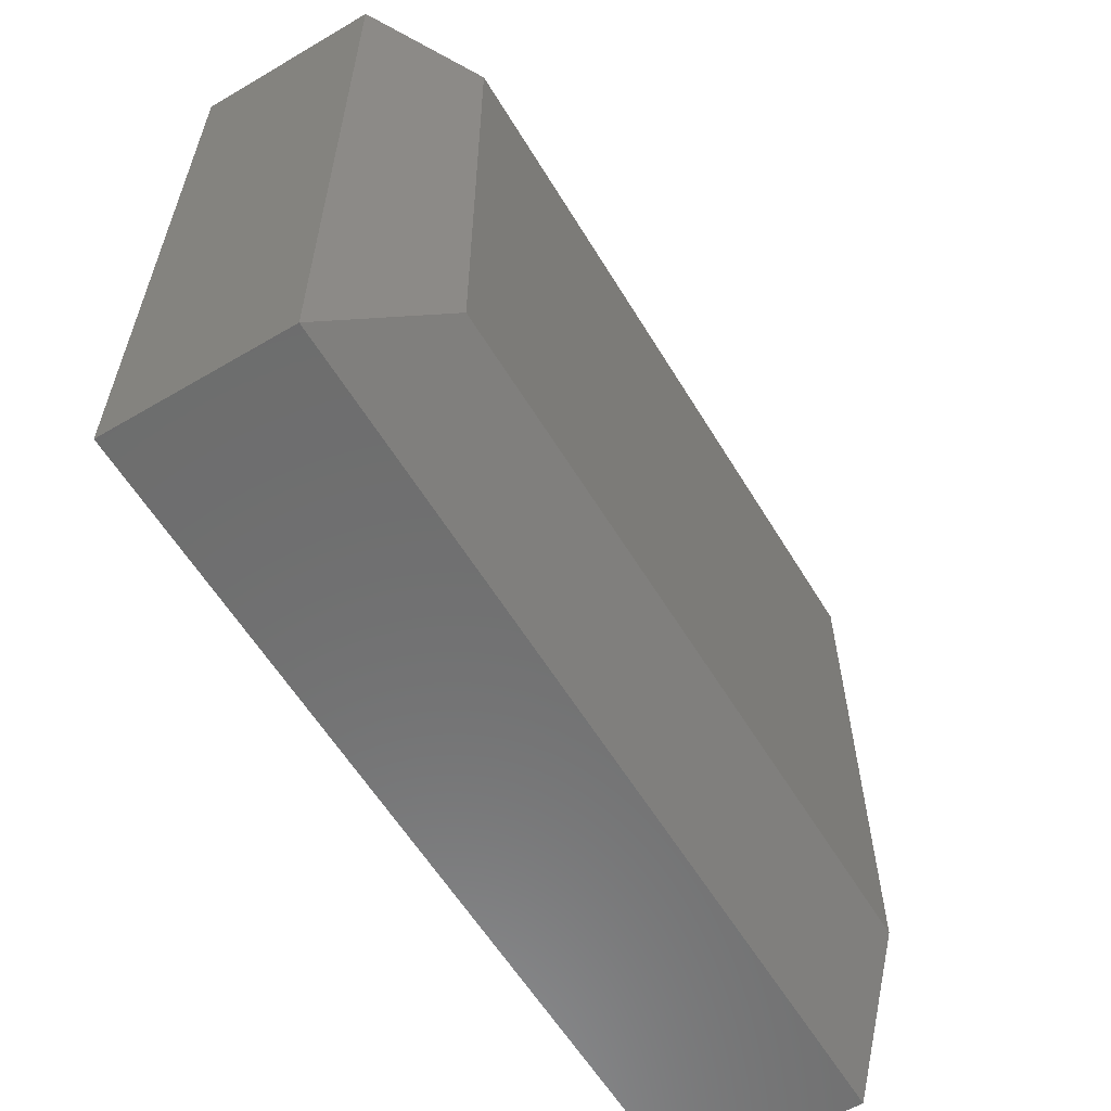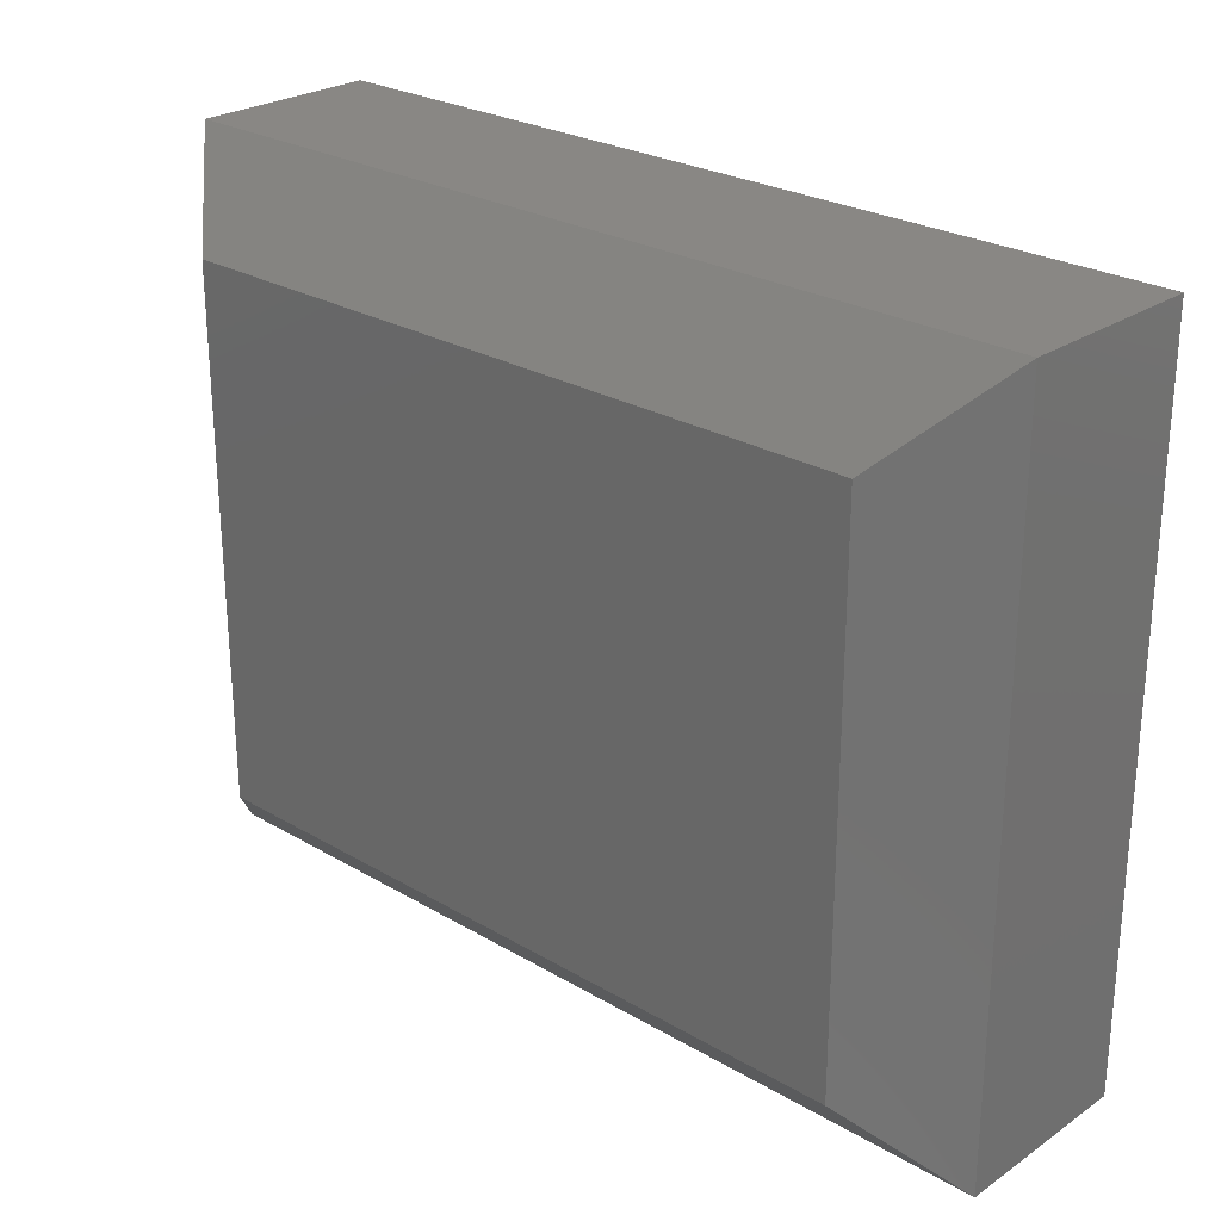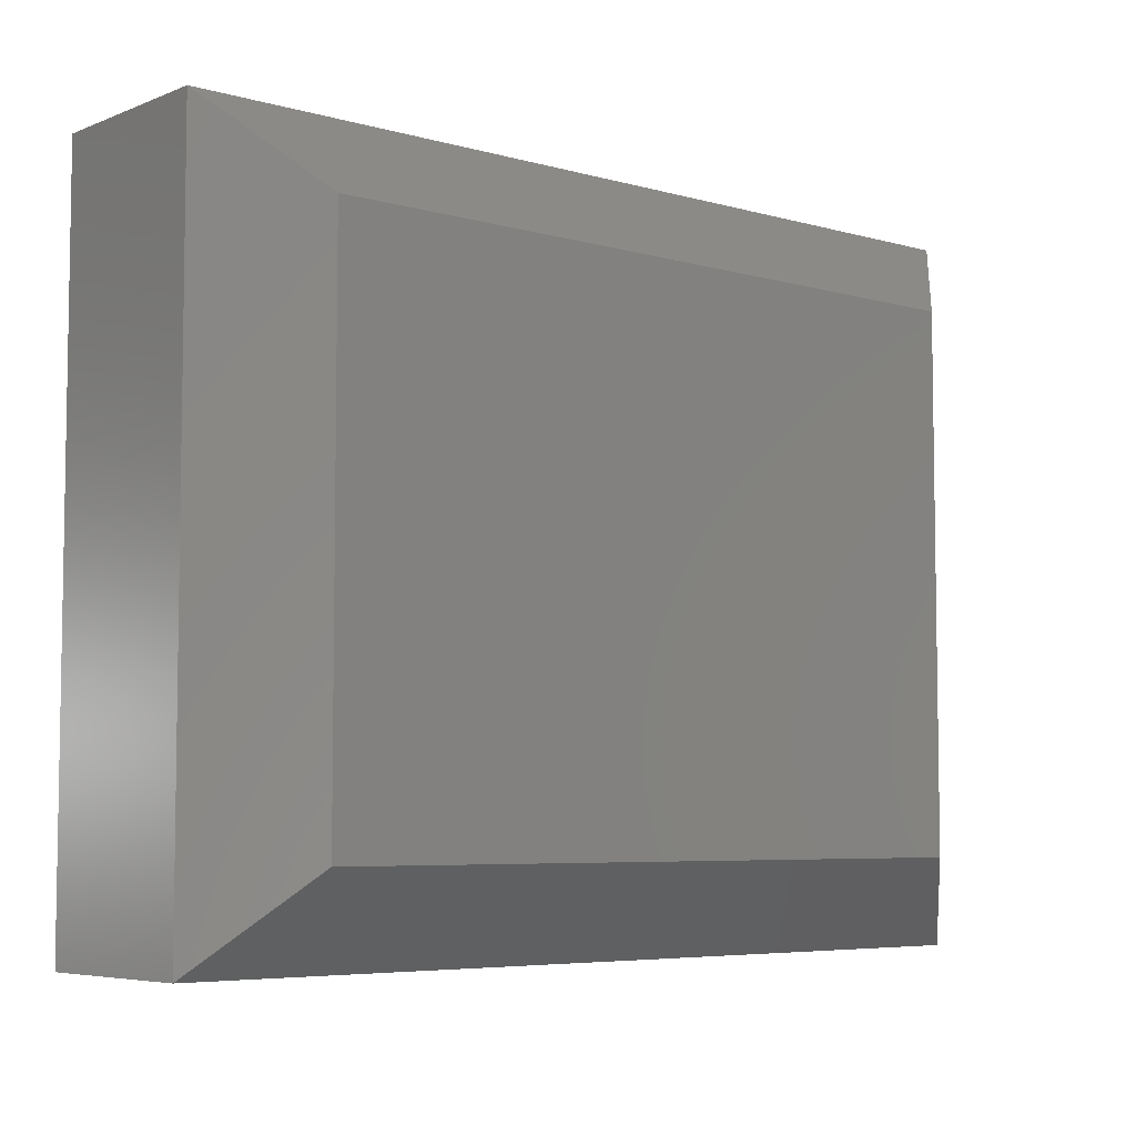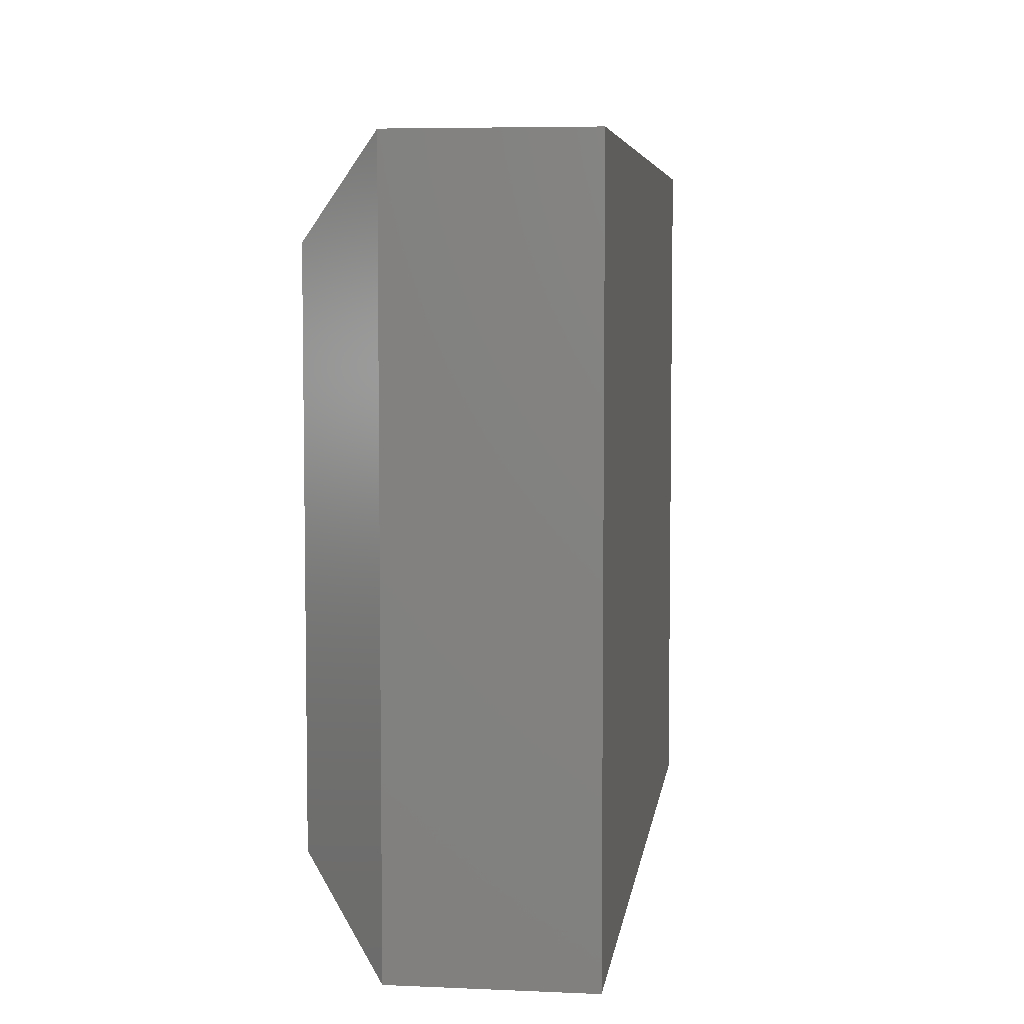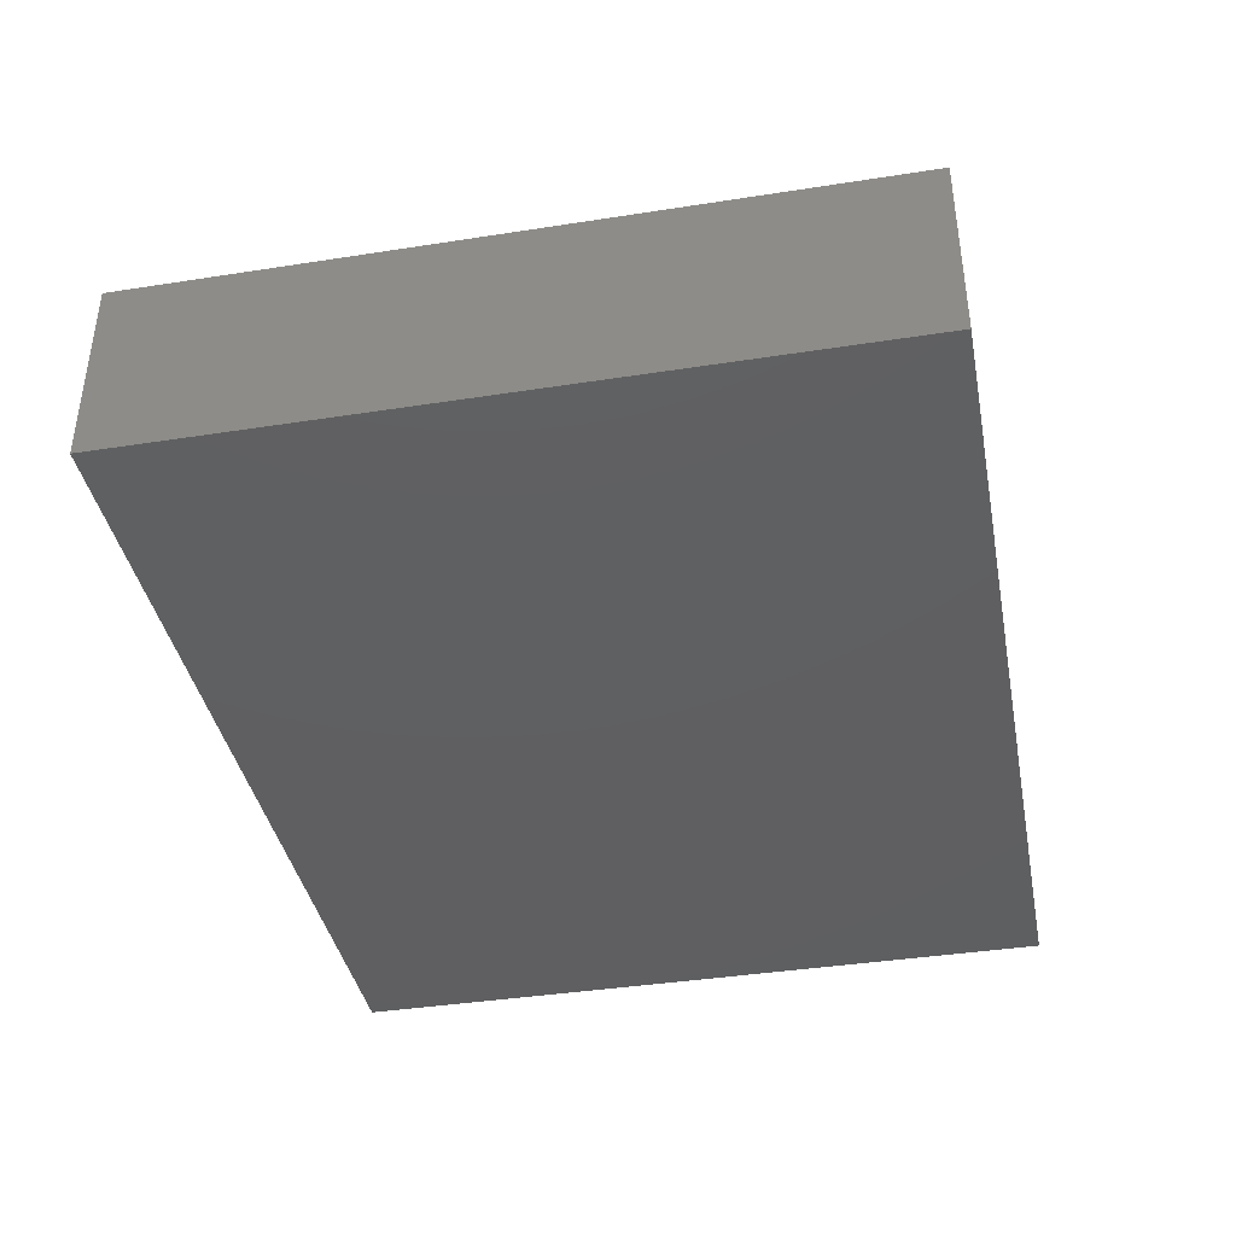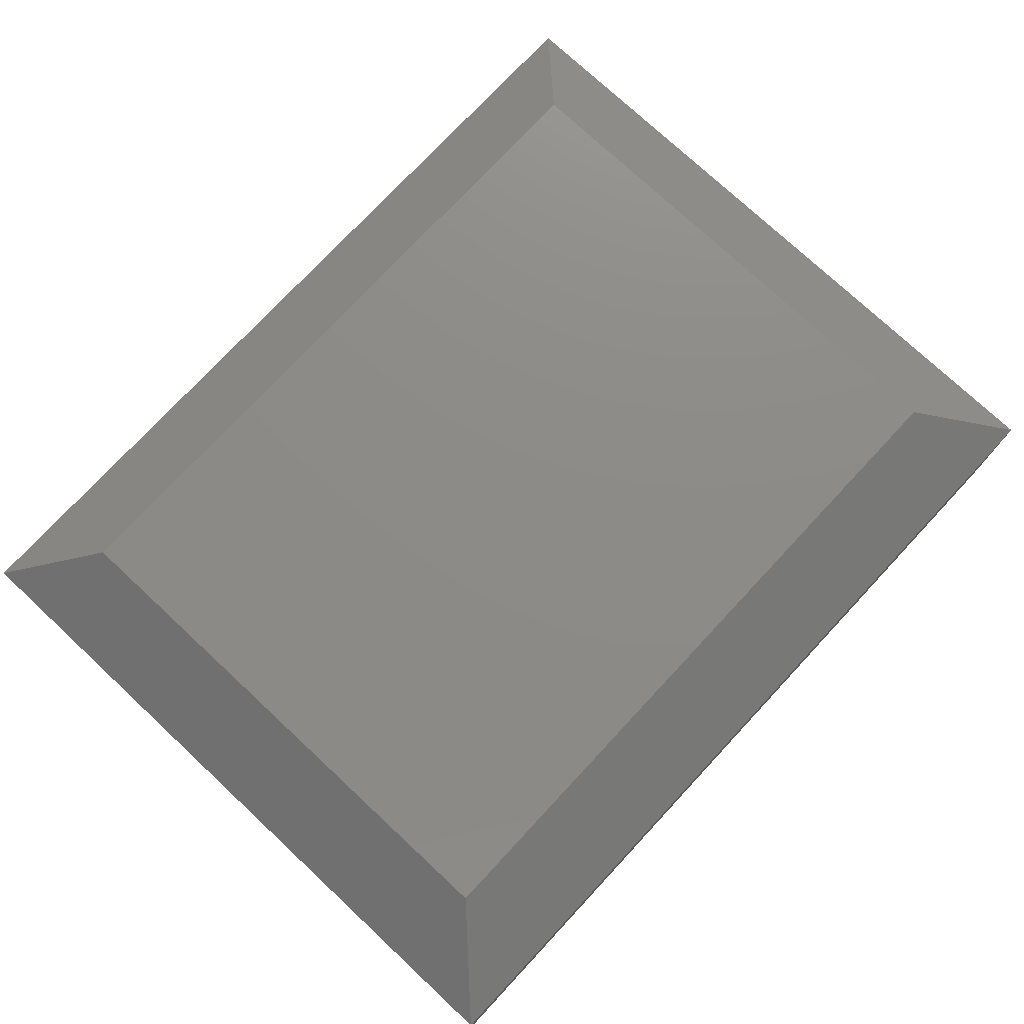
<metadata>
{"format":"stl","ext":"stl","renderer":"f3d","projection":"perspective","resolution":1024,"background":"white","views":[{"elev":-59.4,"azim":-58.9,"up":"+Y"},{"elev":25.8,"azim":43.0,"up":"+Y"},{"elev":-5.8,"azim":-40.5,"up":"+Y"},{"elev":5.8,"azim":97.6,"up":"+Y"},{"elev":-39.4,"azim":101.0,"up":"+Z"},{"elev":75.9,"azim":-47.0,"up":"+Z"}]}
</metadata>
<code>
# stl→obj: 12 verts, 20 faces
v -0.2969 -0.3203 0
v 0.6328 -0.3203 0
v -0.2969 0.3766 0
v 0.6328 0.3766 0
v -0.4141 0.4938 -0.3516
v -0.4141 -0.4375 -0.3516
v -0.4141 0.4938 -0.1094
v -0.4141 -0.4375 -0.1094
v 0.75 0.4938 -0.3516
v 0.75 0.4938 -0.1094
v 0.75 -0.4375 -0.3516
v 0.75 -0.4375 -0.1094
f 1 2 3
f 3 2 4
f 5 6 7
f 7 6 8
f 9 5 10
f 10 5 7
f 11 9 12
f 12 9 10
f 6 11 8
f 8 11 12
f 7 3 10
f 10 3 4
f 10 4 12
f 12 4 2
f 12 2 8
f 8 2 1
f 8 1 7
f 7 1 3
f 6 5 11
f 11 5 9

</code>
